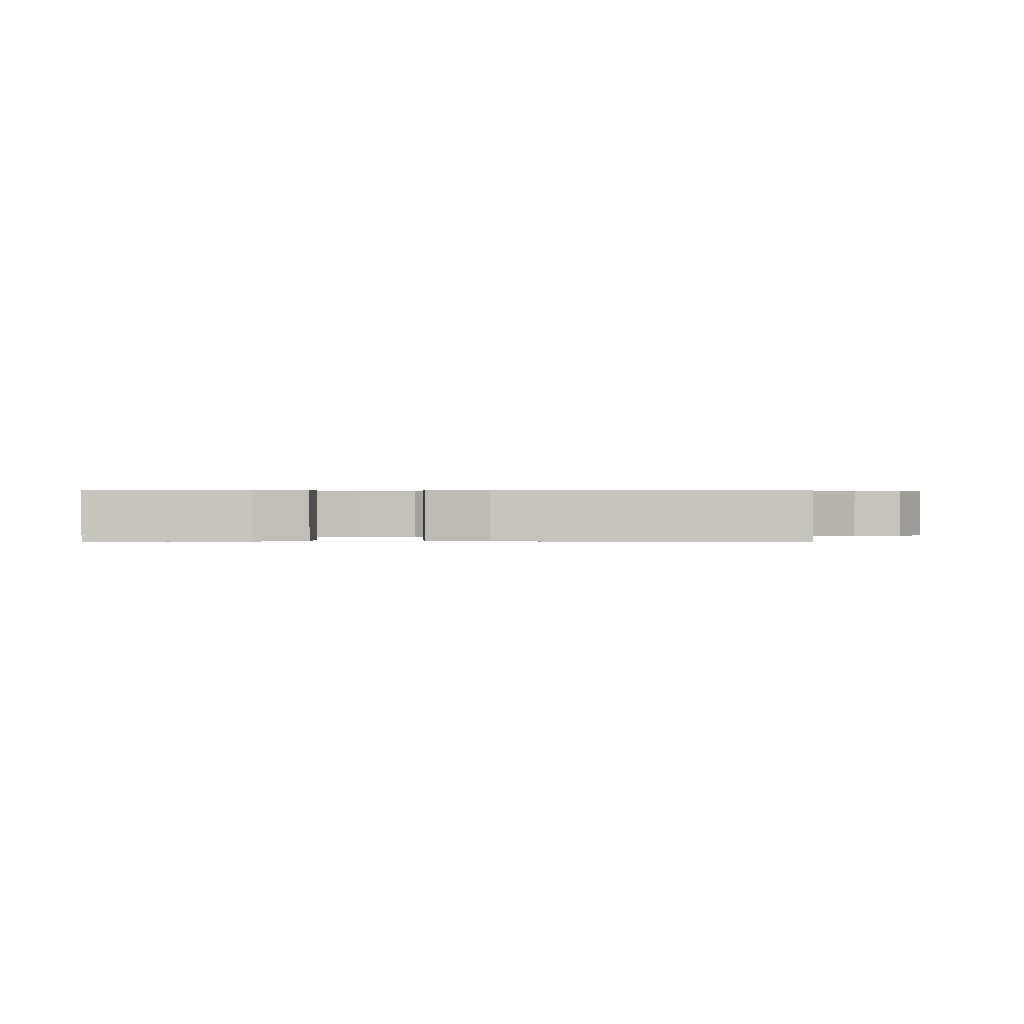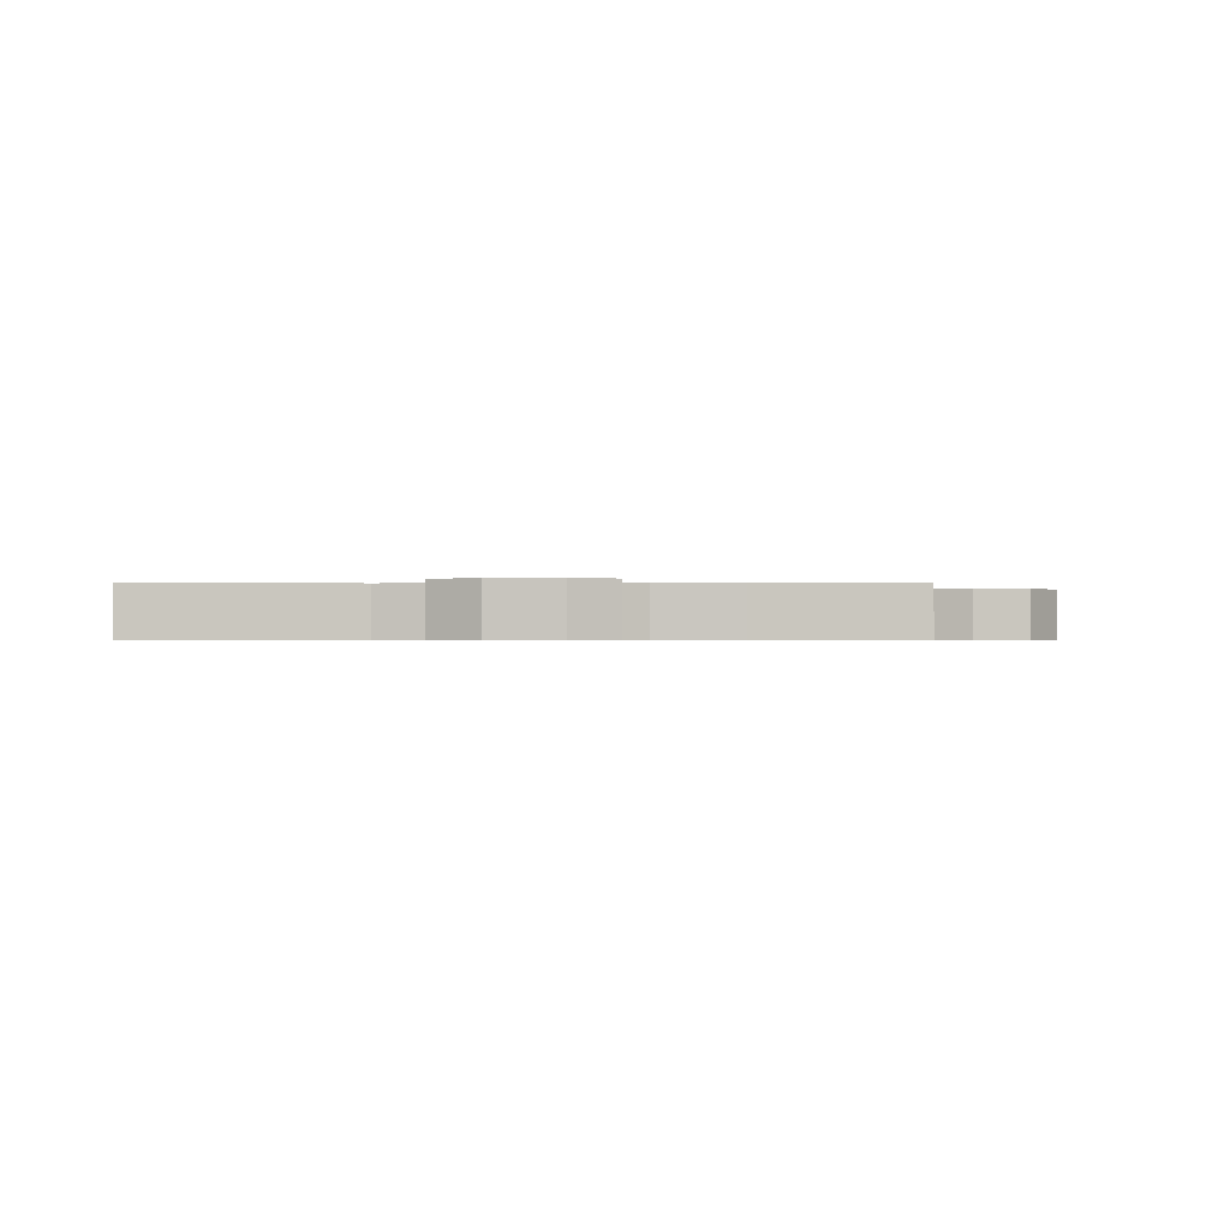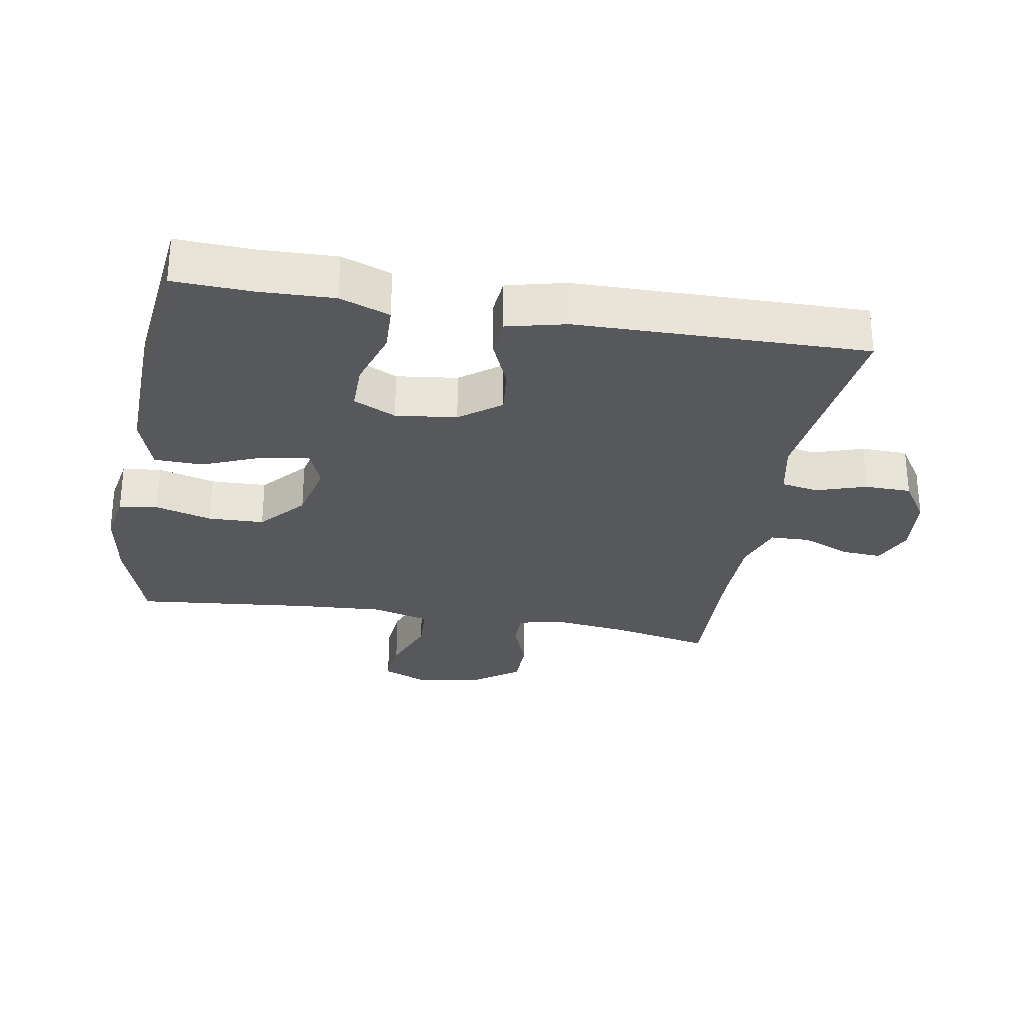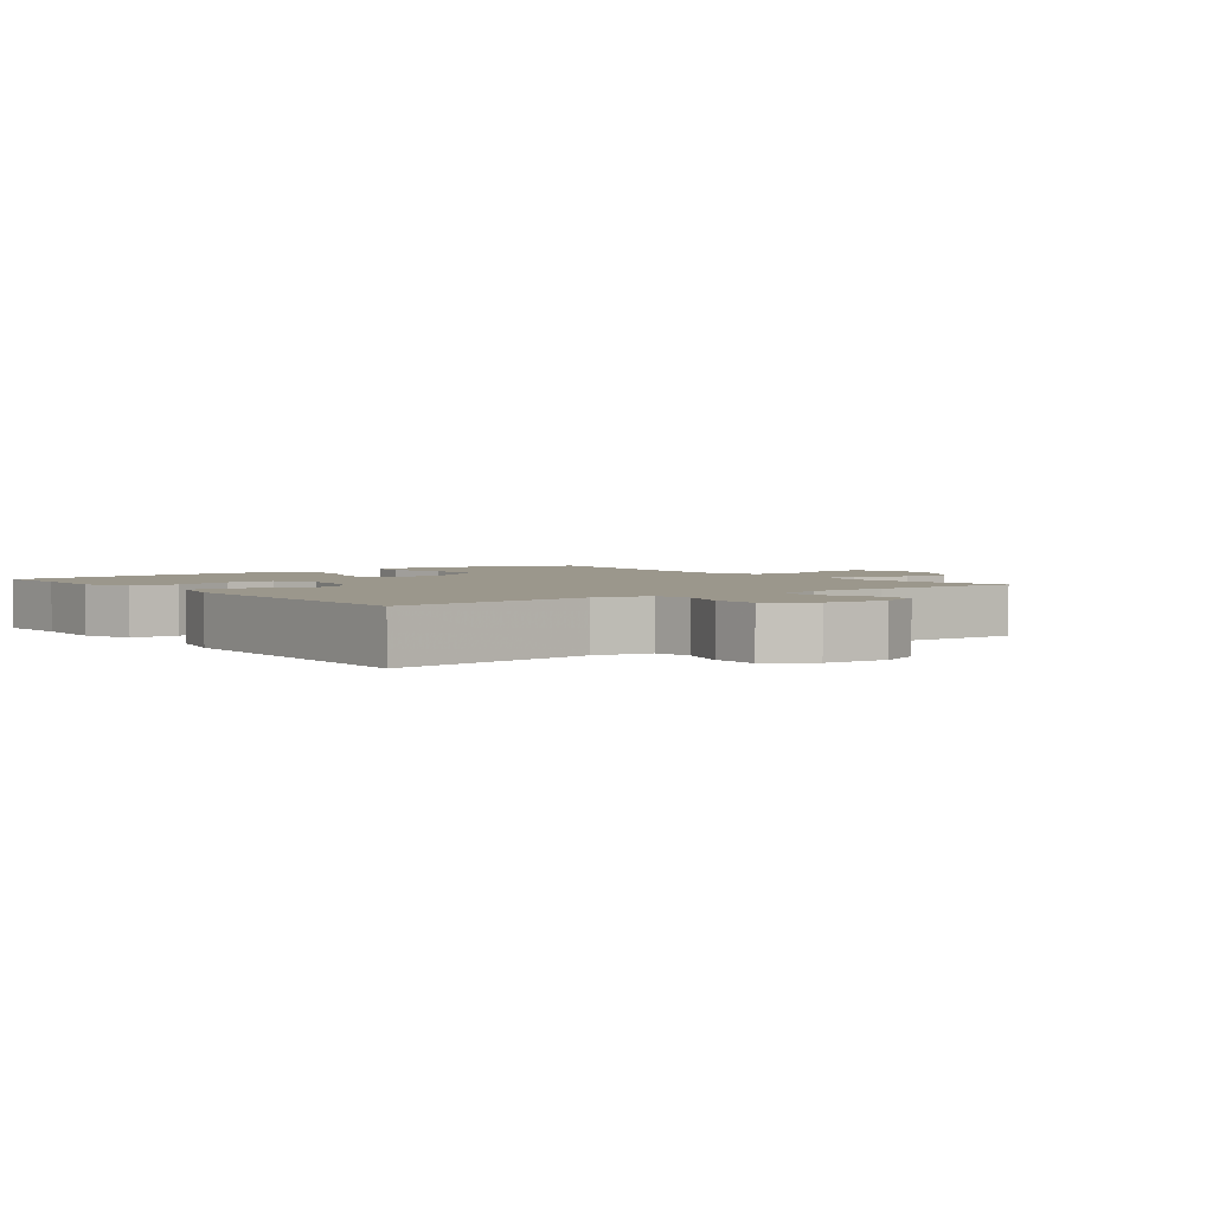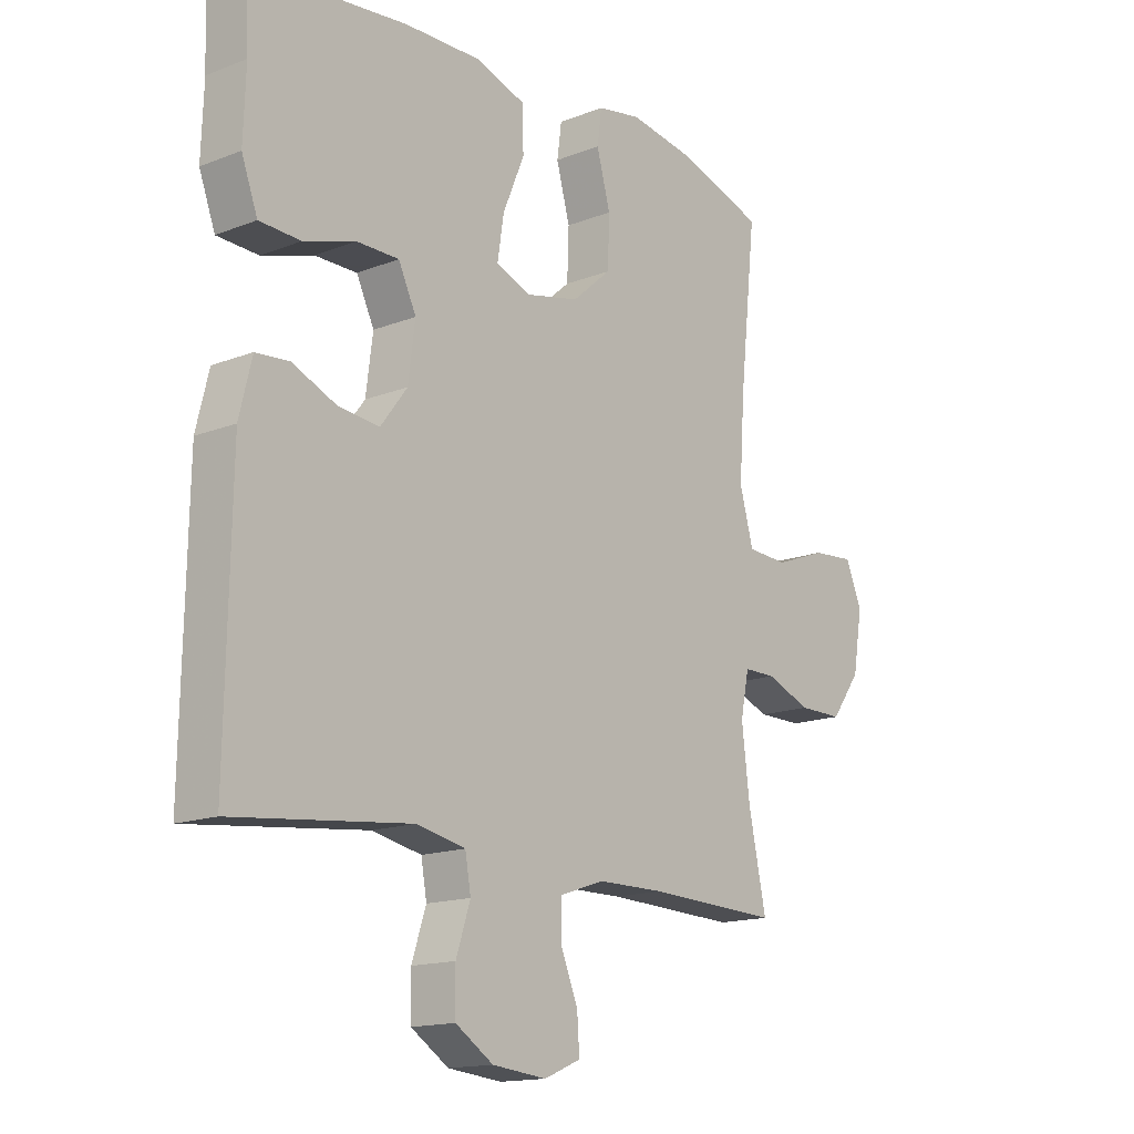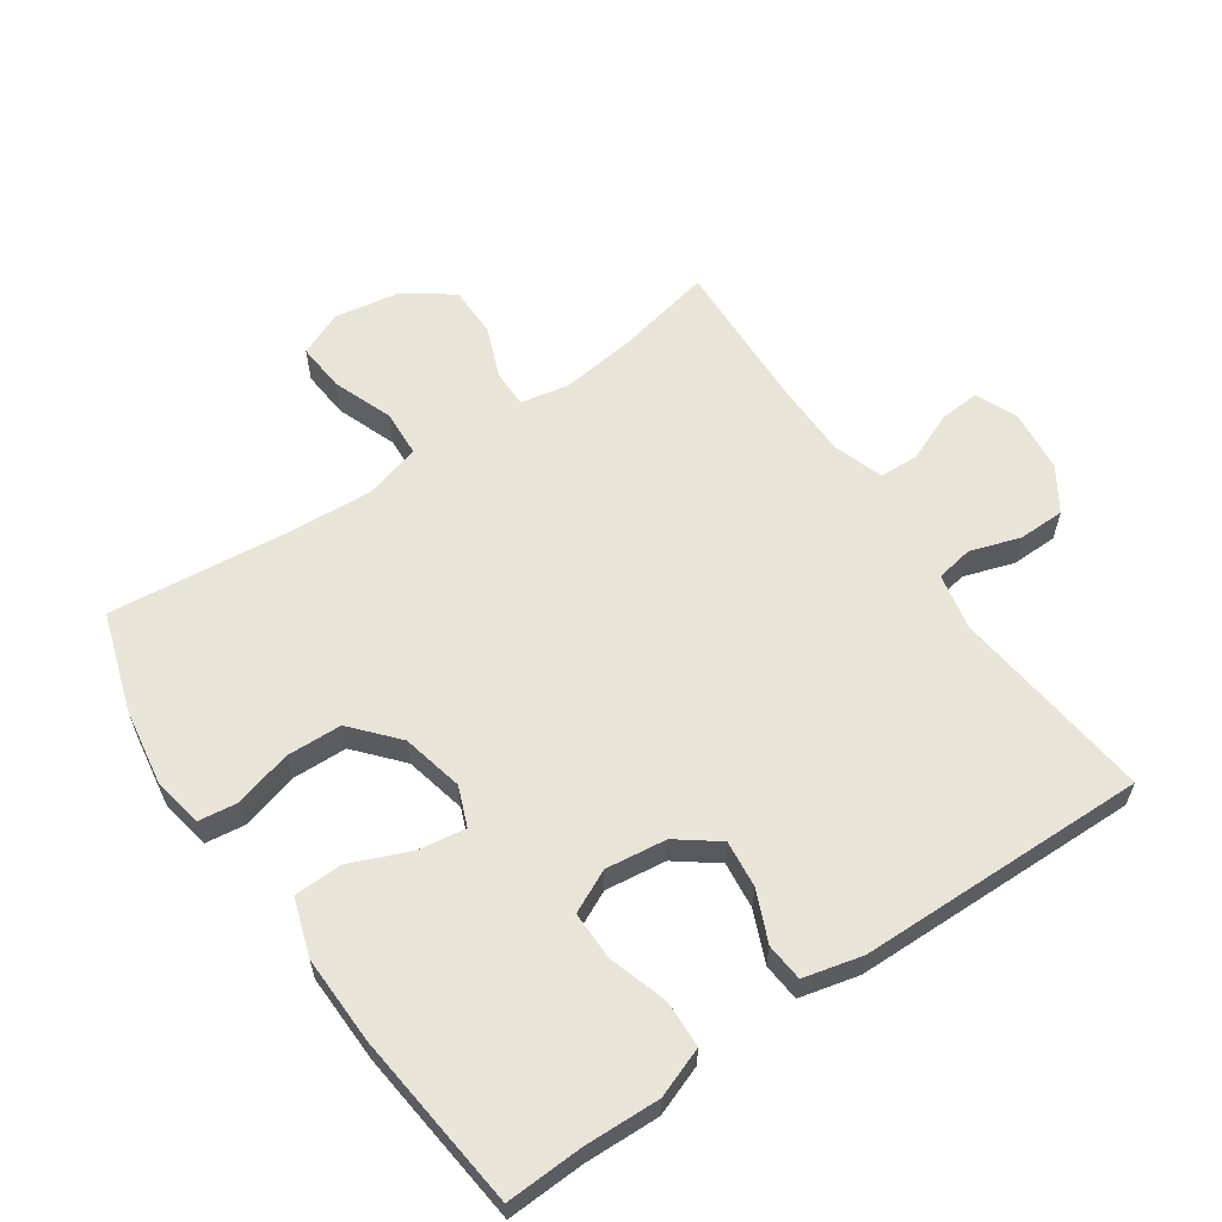
<metadata>
{"format":"obj","ext":"obj","renderer":"f3d","projection":"perspective","resolution":1024,"background":"white","views":[{"elev":0.5,"azim":90.2,"up":"+Y"},{"elev":-0.6,"azim":177.5,"up":"+Y"},{"elev":-28.6,"azim":79.9,"up":"+Y"},{"elev":2.8,"azim":142.6,"up":"+Y"},{"elev":-15.3,"azim":129.5,"up":"+Z"},{"elev":60.4,"azim":55.5,"up":"+Y"}]}
</metadata>
<code>
v 0.5 0.07 0.5
v 0.495 0.07 0.383
v 0.499 0.07 0.267
v 0.471 0.07 0.191
v 0.399 0.07 0.188
v 0.309 0.07 0.216
v 0.235 0.07 0.216
v 0.204 0.07 0.151
v 0.216 0.07 0.058
v 0.263 0.07 -0.004
v 0.335 0.07 0.004
v 0.412 0.07 0.037
v 0.47 0.07 0.032
v 0.492 0.07 -0.058
v 0.5 0.07 -0.5
v 0.19 0.07 -0.466
v 0.104 0.07 -0.484
v 0.094 0.07 -0.541
v 0.119 0.07 -0.617
v 0.118 0.07 -0.688
v 0.052 0.07 -0.731
v -0.043 0.07 -0.741
v -0.107 0.07 -0.714
v -0.103 0.07 -0.653
v -0.072 0.07 -0.578
v -0.074 0.07 -0.518
v -0.151 0.07 -0.492
v -0.27 0.07 -0.491
v -0.5 0.07 -0.5
v -0.469 0.07 -0.352
v -0.455 0.07 -0.237
v -0.47 0.07 -0.164
v -0.526 0.07 -0.164
v -0.605 0.07 -0.195
v -0.683 0.07 -0.195
v -0.735 0.07 -0.124
v -0.752 0.07 -0.023
v -0.723 0.07 0.045
v -0.649 0.07 0.039
v -0.558 0.07 0.005
v -0.486 0.07 0.009
v -0.462 0.07 0.096
v -0.471 0.07 0.23
v -0.5 0.07 0.5
v -0.35 0.07 0.549
v -0.233 0.07 0.568
v -0.156 0.07 0.554
v -0.148 0.07 0.495
v -0.172 0.07 0.408
v -0.169 0.07 0.323
v -0.1 0.07 0.263
v -0.006 0.07 0.242
v 0.054 0.07 0.266
v 0.043 0.07 0.338
v 0.005 0.07 0.429
v 0.007 0.07 0.503
v 0.094 0.07 0.532
v 0.229 0.07 0.529
v 0.5 0 0.5
v 0.495 0 0.383
v 0.499 0 0.267
v 0.471 0 0.191
v 0.399 0 0.188
v 0.309 0 0.216
v 0.235 0 0.216
v 0.204 0 0.151
v 0.216 0 0.058
v 0.263 0 -0.004
v 0.335 0 0.004
v 0.412 0 0.037
v 0.47 0 0.032
v 0.492 0 -0.058
v 0.5 0 -0.5
v 0.19 0 -0.466
v 0.104 0 -0.484
v 0.094 0 -0.541
v 0.119 0 -0.617
v 0.118 0 -0.688
v 0.052 0 -0.731
v -0.043 0 -0.741
v -0.107 0 -0.714
v -0.103 0 -0.653
v -0.072 0 -0.578
v -0.074 0 -0.518
v -0.151 0 -0.492
v -0.27 0 -0.491
v -0.5 0 -0.5
v -0.469 0 -0.352
v -0.455 0 -0.237
v -0.47 0 -0.164
v -0.526 0 -0.164
v -0.605 0 -0.195
v -0.683 0 -0.195
v -0.735 0 -0.124
v -0.752 0 -0.023
v -0.723 0 0.045
v -0.649 0 0.039
v -0.558 0 0.005
v -0.486 0 0.009
v -0.462 0 0.096
v -0.471 0 0.23
v -0.5 0 0.5
v -0.35 0 0.549
v -0.233 0 0.568
v -0.156 0 0.554
v -0.148 0 0.495
v -0.172 0 0.408
v -0.169 0 0.323
v -0.1 0 0.263
v -0.006 0 0.242
v 0.054 0 0.266
v 0.043 0 0.338
v 0.005 0 0.429
v 0.007 0 0.503
v 0.094 0 0.532
v 0.229 0 0.529
f 57 58 1 2
f 54 55 56 57
f 53 54 57 2
f 52 53 2 3
f 46 47 48 49
f 46 49 50
f 43 44 45 46
f 42 43 46 50
f 41 42 50 51
f 37 38 39 40
f 37 40 41
f 36 37 41
f 33 34 35 36
f 32 33 36 41
f 31 32 41 51
f 28 29 30
f 27 28 30 31
f 26 27 31 51
f 22 23 24 25
f 18 19 20 21
f 17 18 21 22
f 13 14 15 16
f 11 12 13 16
f 10 11 16 17
f 9 10 17 22
f 3 4 5 6
f 52 3 6 7
f 25 26 51 52
f 8 9 22 25
f 8 25 52
f 7 8 52
f 60 59 116 115
f 115 114 113 112
f 60 115 112 111
f 61 60 111 110
f 107 106 105 104
f 108 107 104
f 104 103 102 101
f 108 104 101 100
f 109 108 100 99
f 98 97 96 95
f 99 98 95
f 99 95 94
f 94 93 92 91
f 99 94 91 90
f 109 99 90 89
f 88 87 86
f 89 88 86 85
f 109 89 85 84
f 83 82 81 80
f 79 78 77 76
f 80 79 76 75
f 74 73 72 71
f 74 71 70 69
f 75 74 69 68
f 80 75 68 67
f 64 63 62 61
f 65 64 61 110
f 110 109 84 83
f 83 80 67 66
f 110 83 66
f 110 66 65
f 1 59 60 2
f 2 60 61 3
f 3 61 62 4
f 4 62 63 5
f 5 63 64 6
f 6 64 65 7
f 7 65 66 8
f 8 66 67 9
f 9 67 68 10
f 10 68 69 11
f 11 69 70 12
f 12 70 71 13
f 13 71 72 14
f 14 72 73 15
f 15 73 74 16
f 16 74 75 17
f 17 75 76 18
f 18 76 77 19
f 19 77 78 20
f 20 78 79 21
f 21 79 80 22
f 22 80 81 23
f 23 81 82 24
f 24 82 83 25
f 25 83 84 26
f 26 84 85 27
f 27 85 86 28
f 28 86 87 29
f 29 87 88 30
f 30 88 89 31
f 31 89 90 32
f 32 90 91 33
f 33 91 92 34
f 34 92 93 35
f 35 93 94 36
f 36 94 95 37
f 37 95 96 38
f 38 96 97 39
f 39 97 98 40
f 40 98 99 41
f 41 99 100 42
f 42 100 101 43
f 43 101 102 44
f 44 102 103 45
f 45 103 104 46
f 46 104 105 47
f 47 105 106 48
f 48 106 107 49
f 49 107 108 50
f 50 108 109 51
f 51 109 110 52
f 52 110 111 53
f 53 111 112 54
f 54 112 113 55
f 55 113 114 56
f 56 114 115 57
f 57 115 116 58
f 58 116 59 1

</code>
